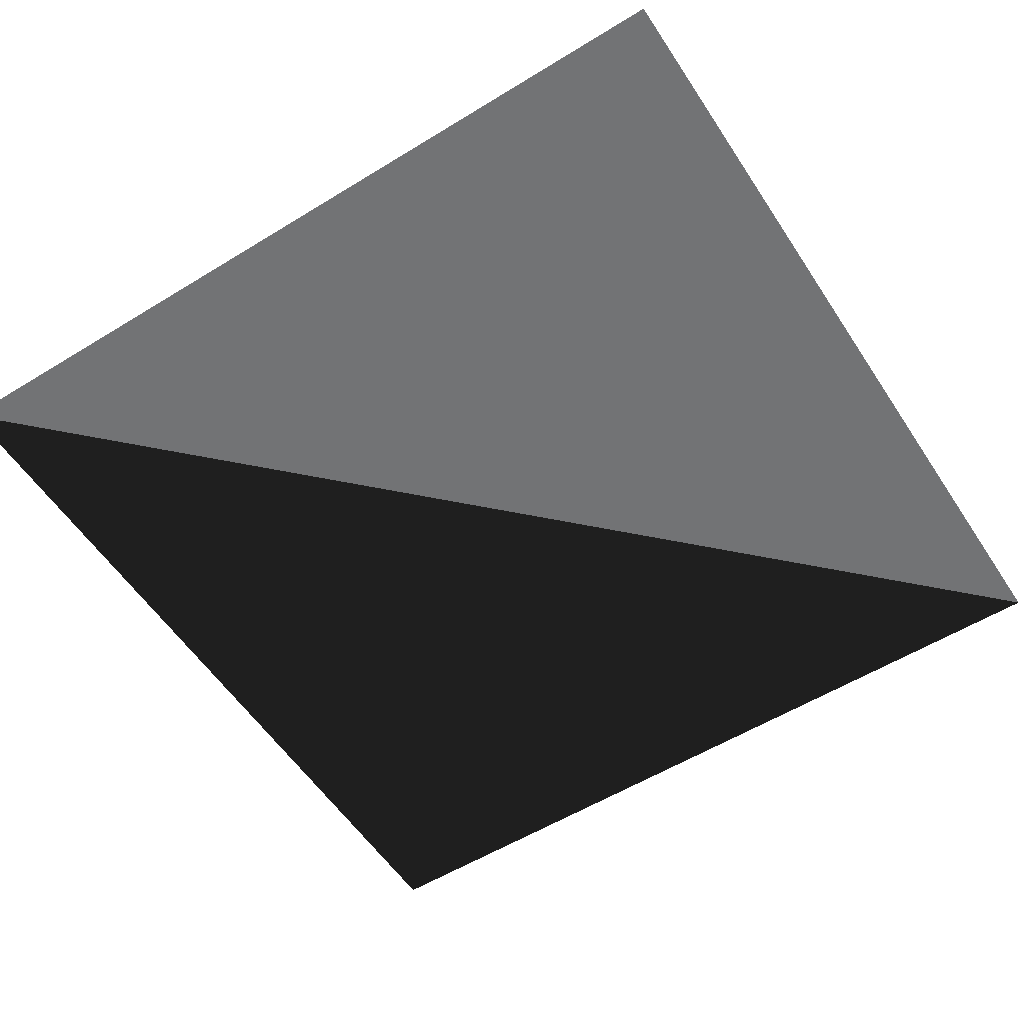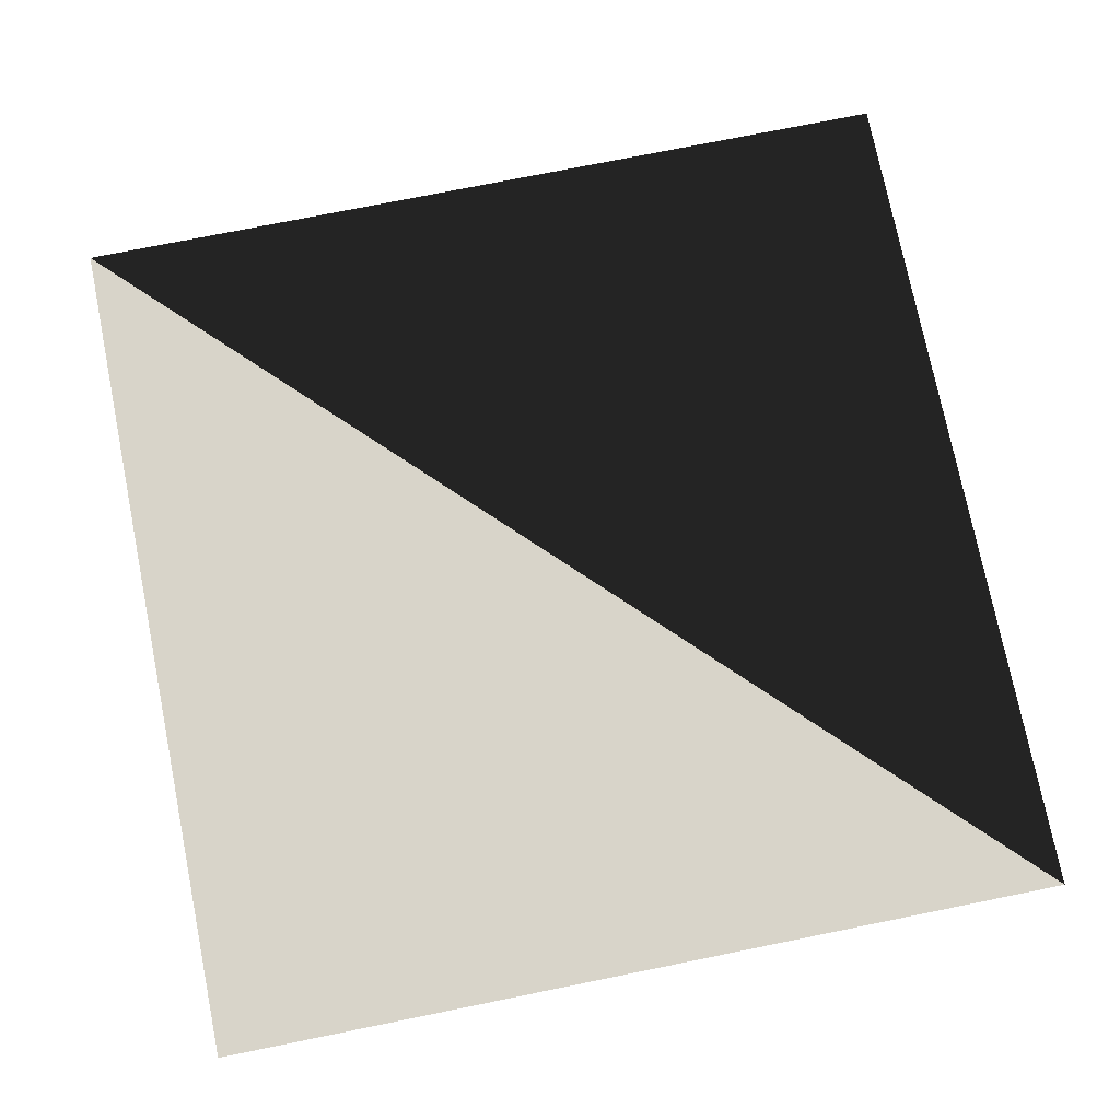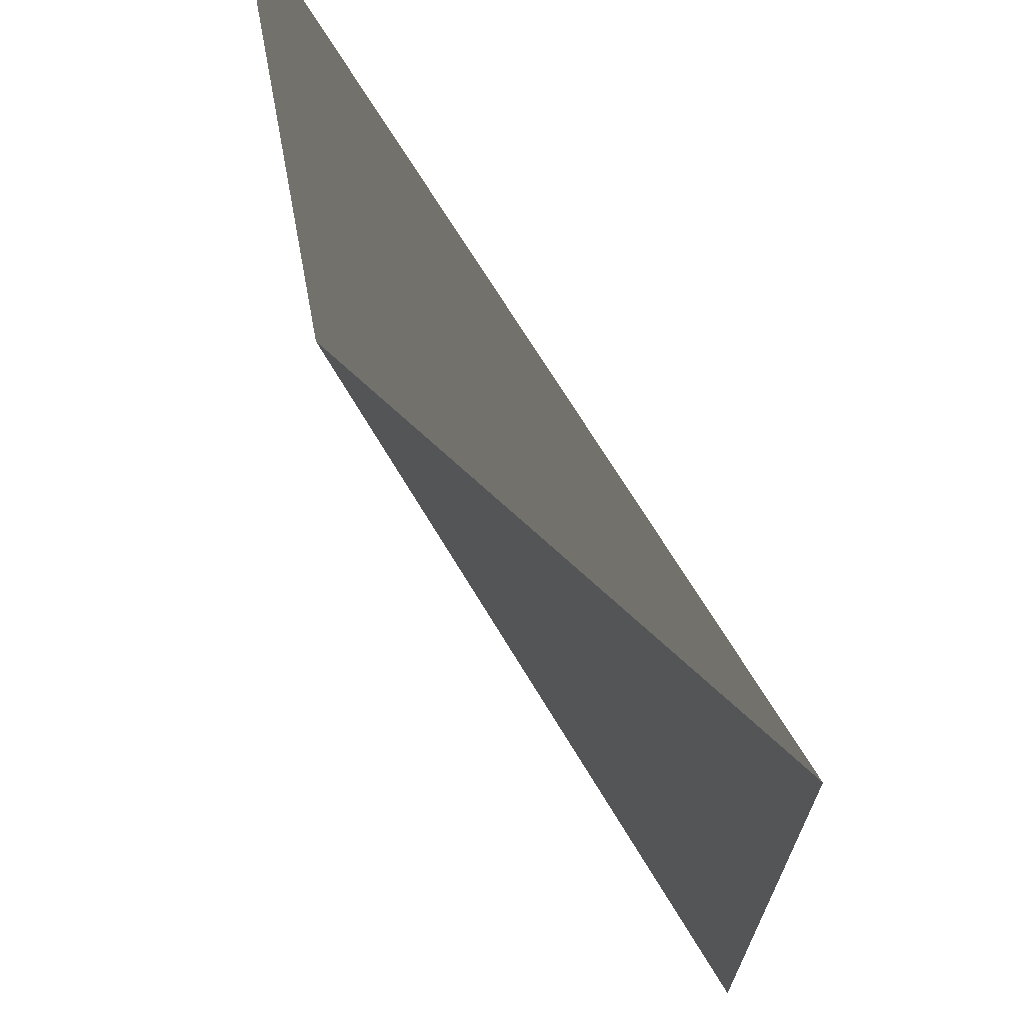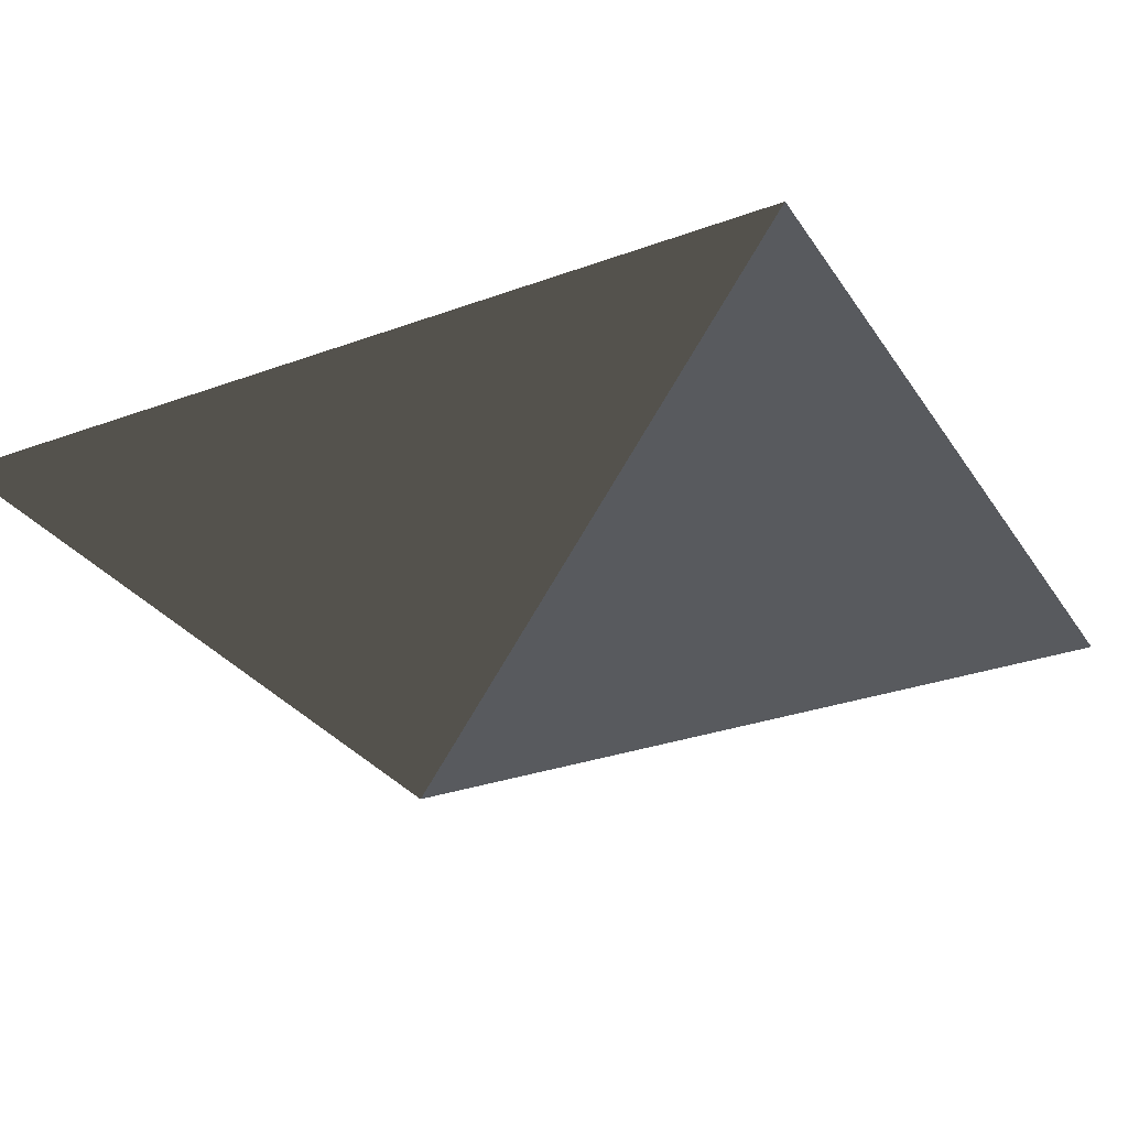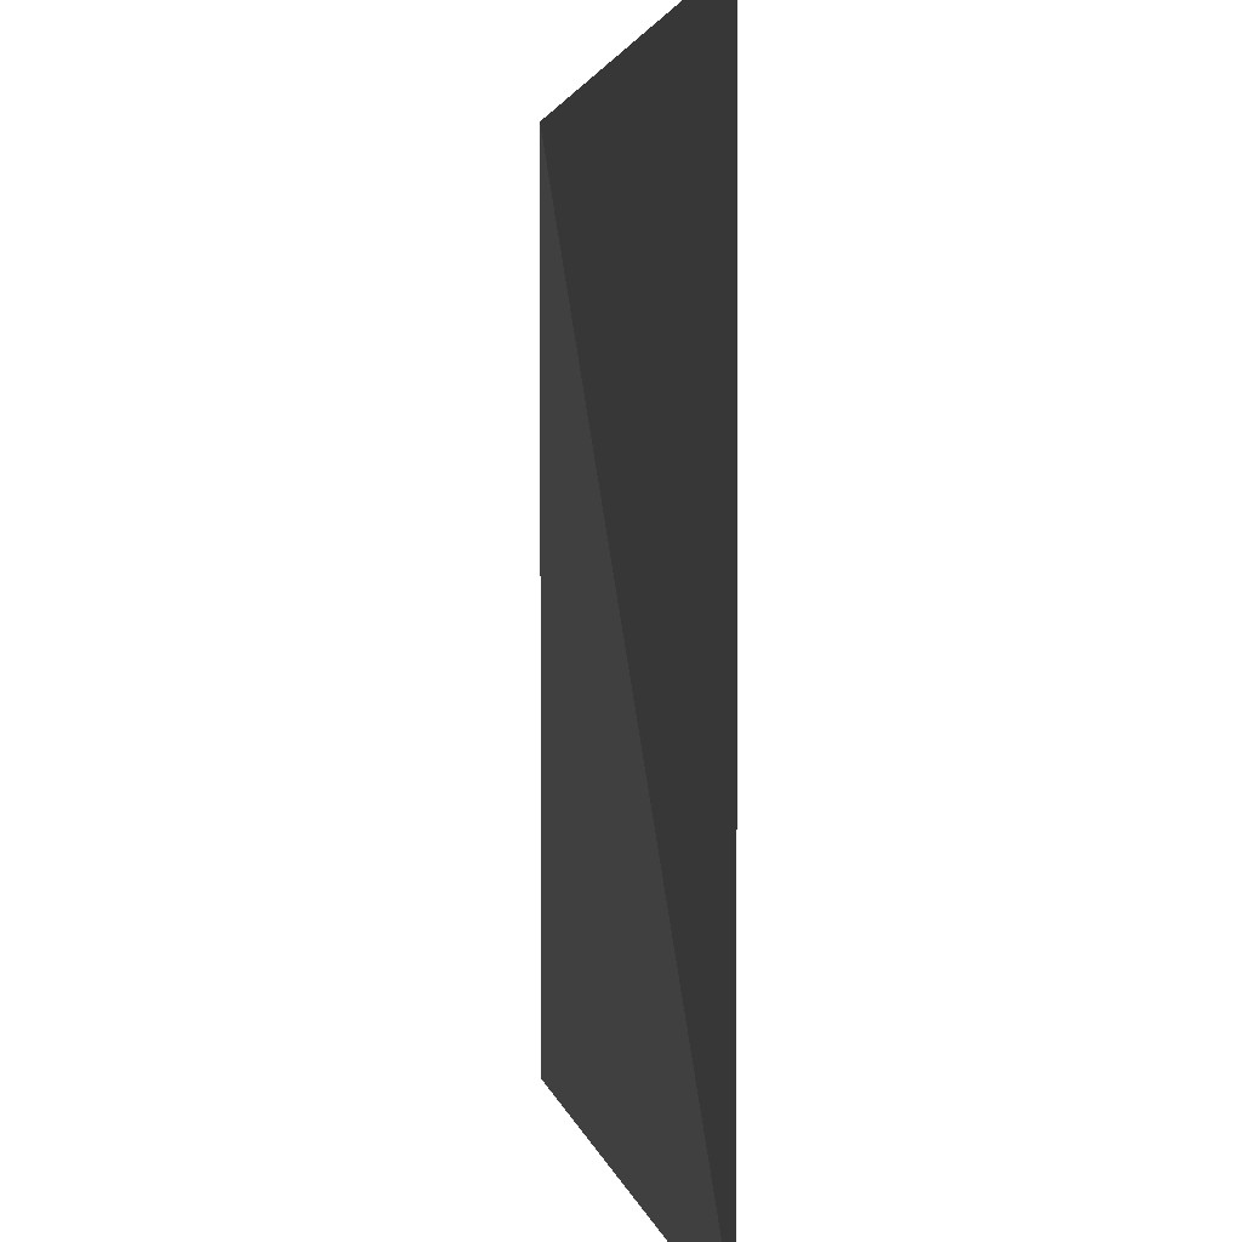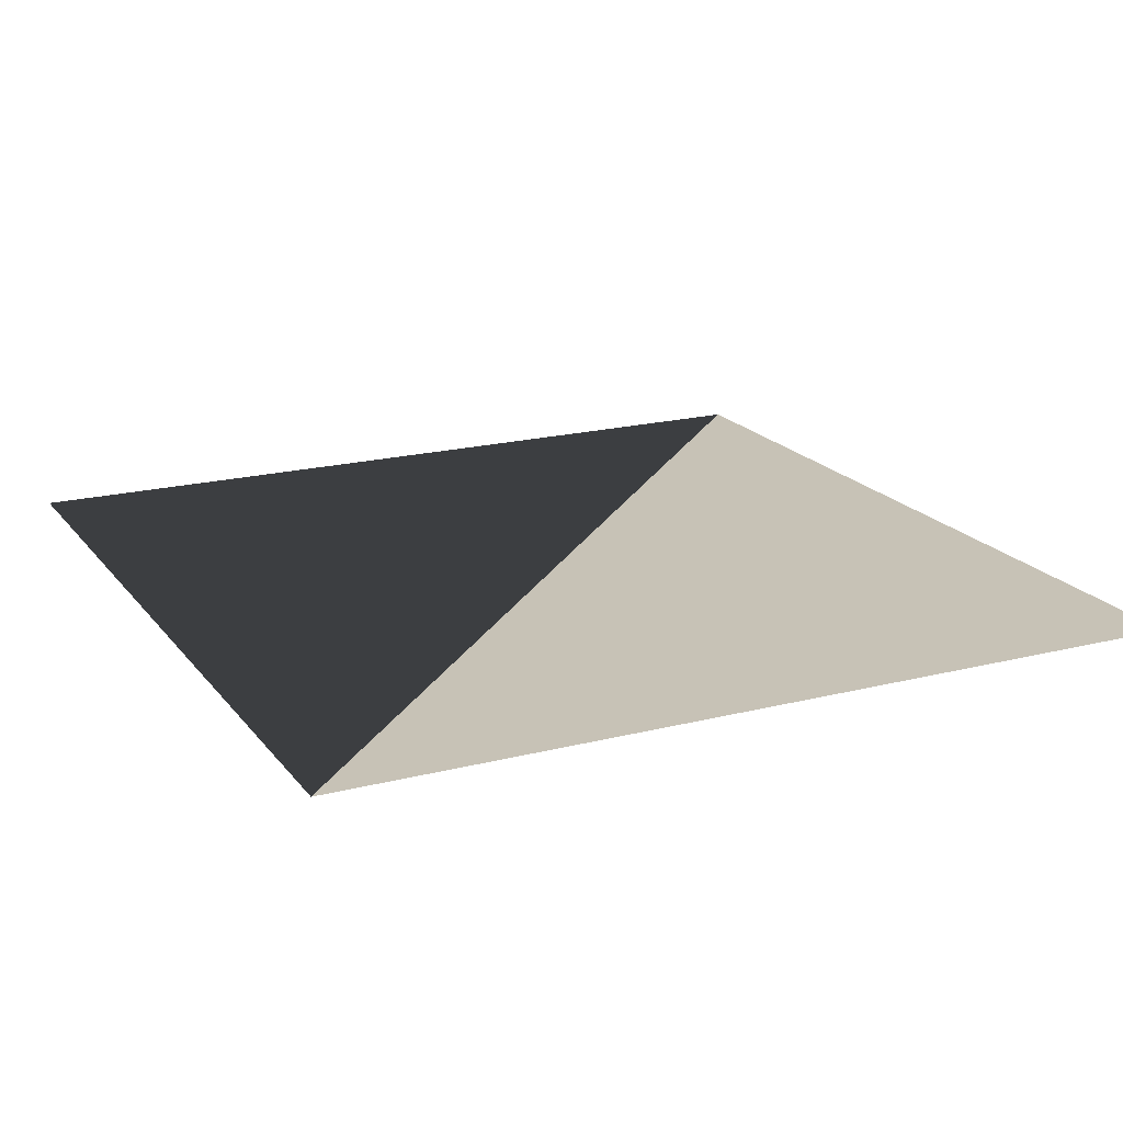
<metadata>
{"format":"obj","ext":"obj","renderer":"f3d","projection":"perspective","resolution":1024,"background":"white","views":[{"elev":-55.8,"azim":32.8,"up":"+Z"},{"elev":75.4,"azim":78.6,"up":"+Z"},{"elev":69.4,"azim":58.9,"up":"+Y"},{"elev":-30.5,"azim":-62.2,"up":"+Z"},{"elev":2.2,"azim":-99.7,"up":"+Y"},{"elev":19.1,"azim":-25.8,"up":"+Z"}]}
</metadata>
<code>
v 1 1 0
v -1 1 0
v -1 -1 0
v 1 -1 0
f 1 3 2
f 1 3 4

</code>
